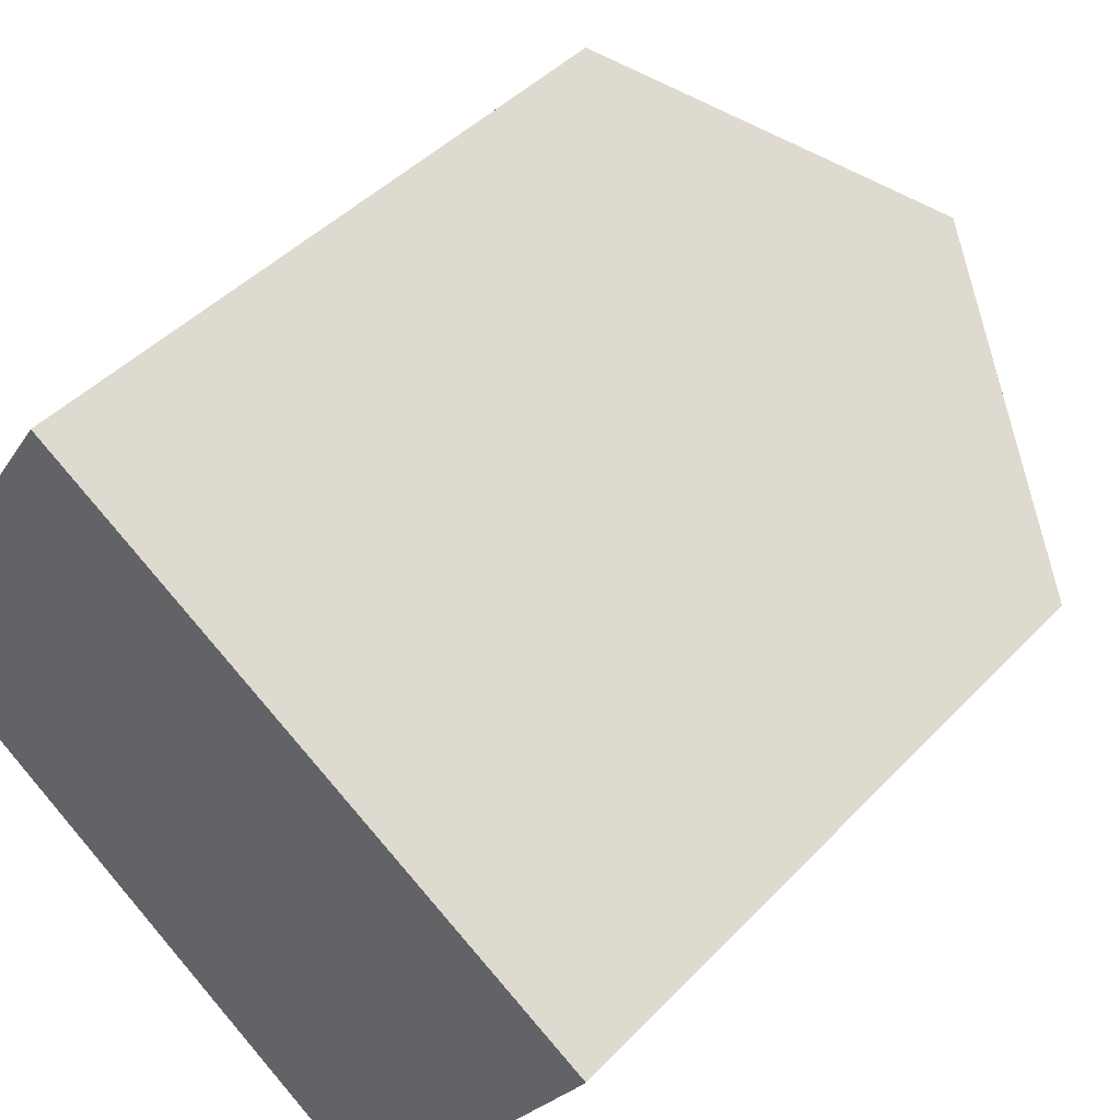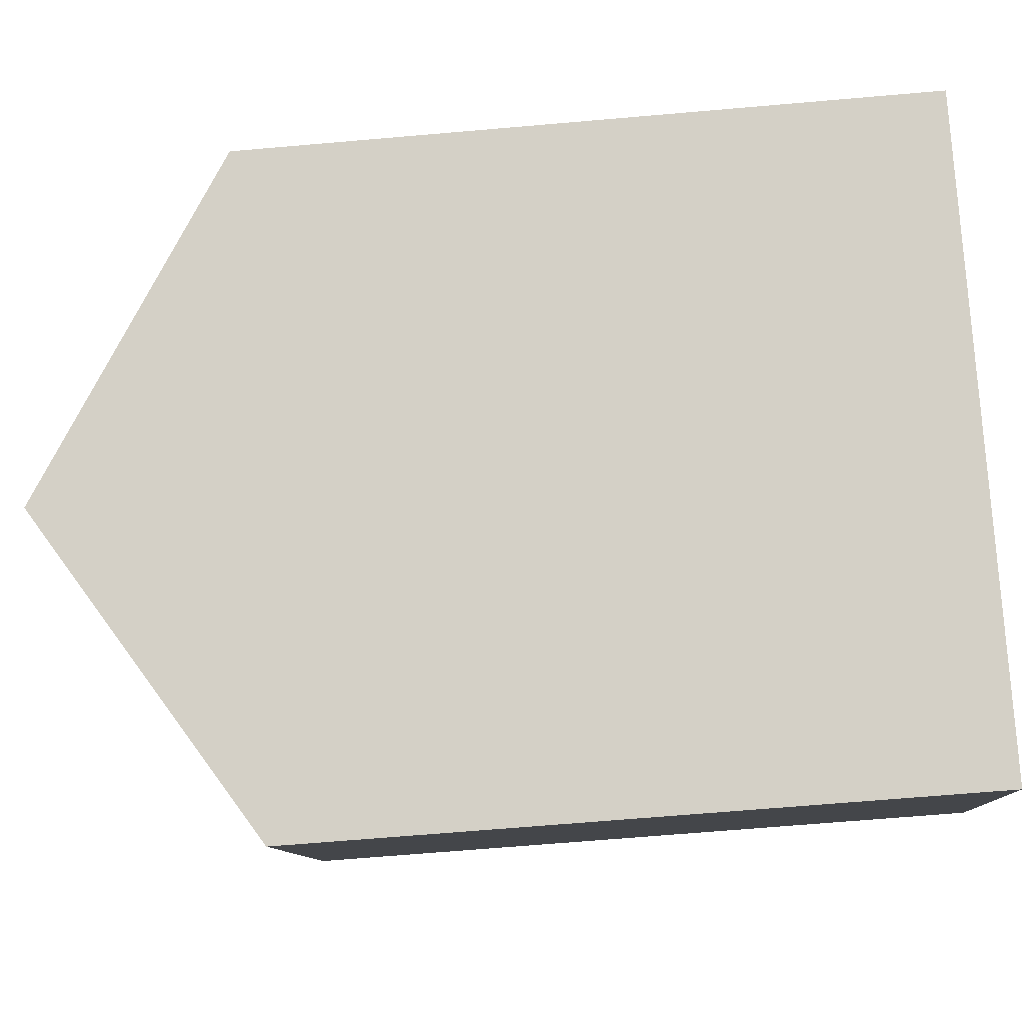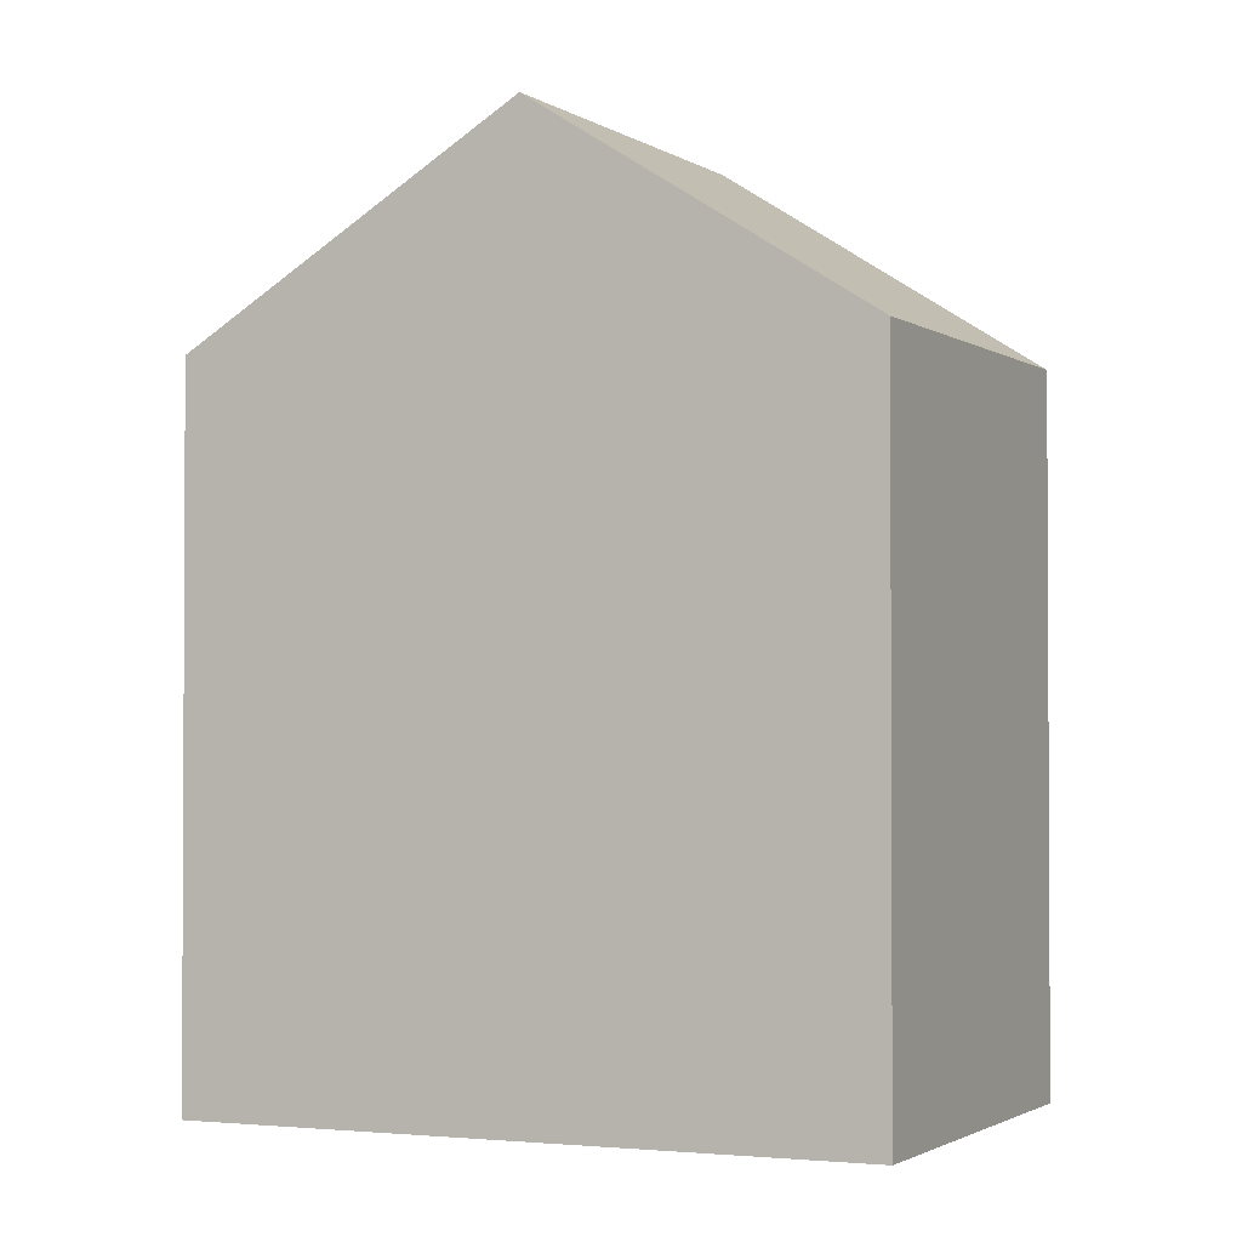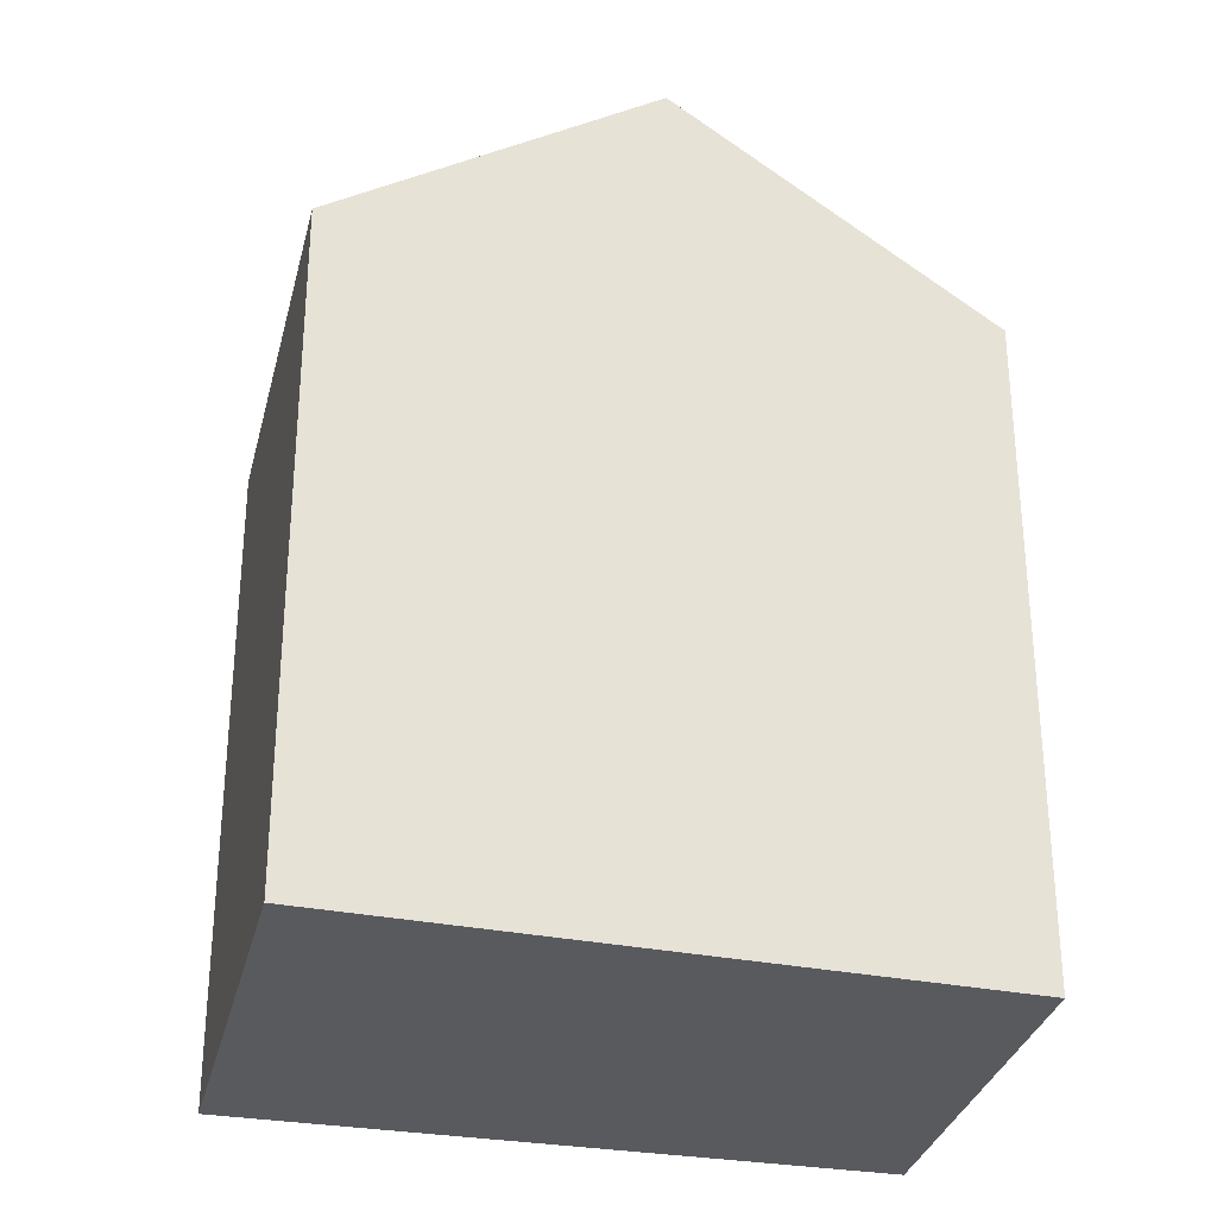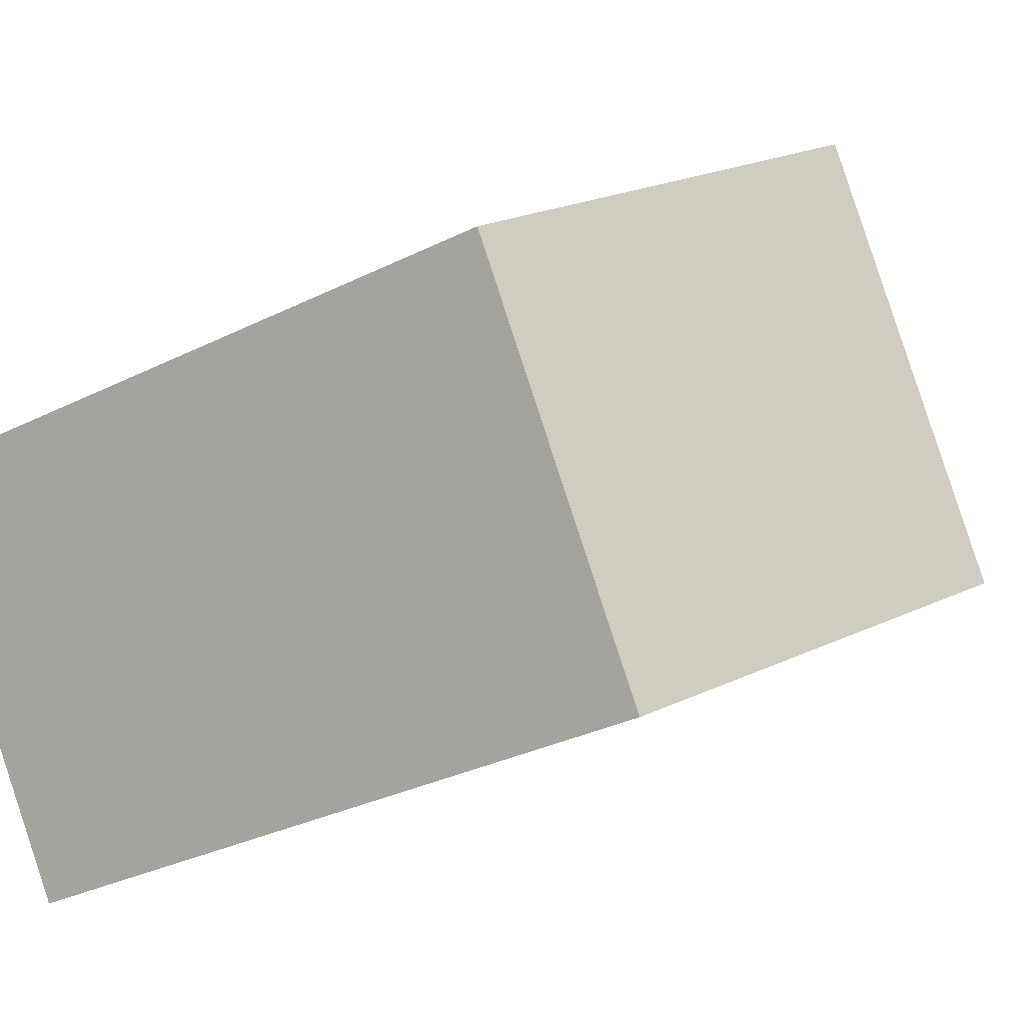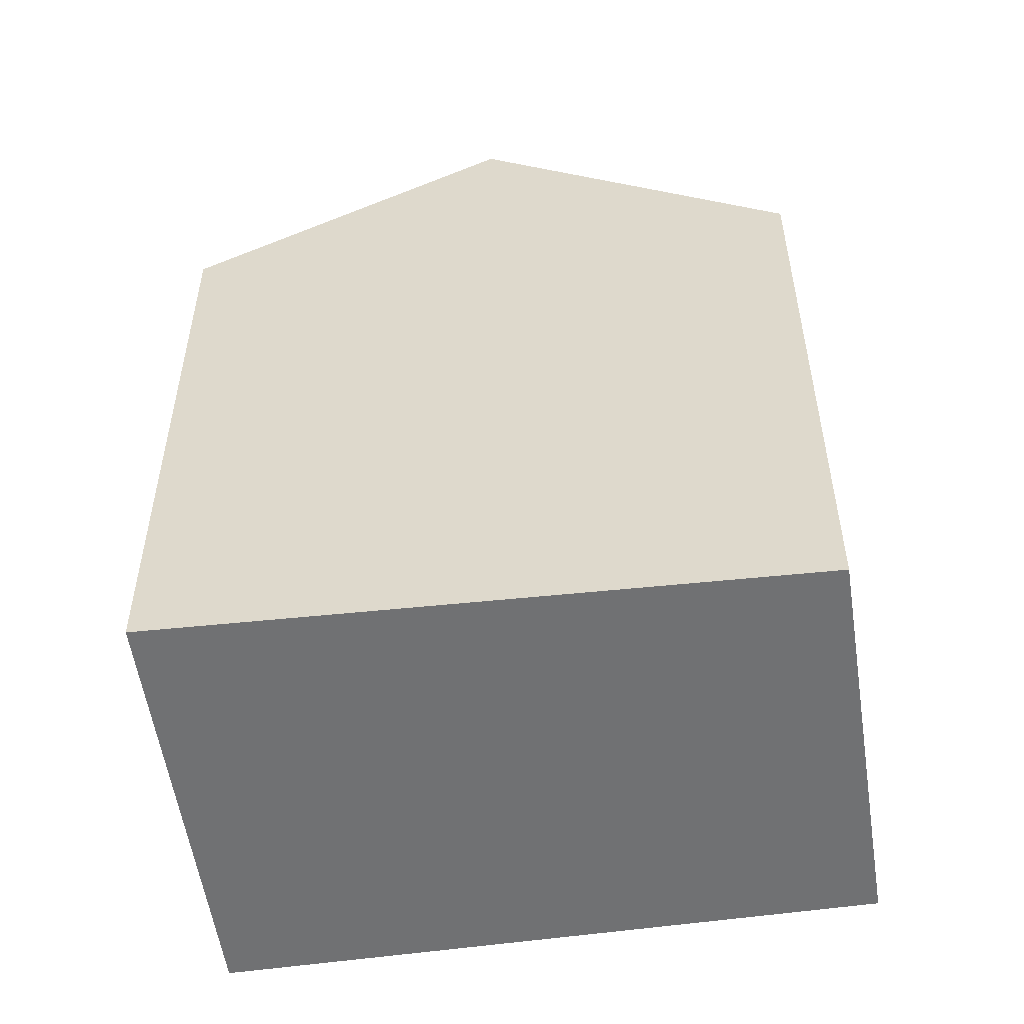
<metadata>
{"format":"obj","ext":"obj","renderer":"f3d","projection":"perspective","resolution":1024,"background":"white","views":[{"elev":43.3,"azim":39.3,"up":"+Z"},{"elev":-66.1,"azim":-85.0,"up":"+Z"},{"elev":-1.8,"azim":-121.2,"up":"+Y"},{"elev":-31.6,"azim":-160.3,"up":"+Y"},{"elev":-32.0,"azim":124.9,"up":"+Z"},{"elev":-55.2,"azim":-138.4,"up":"+Y"}]}
</metadata>
<code>
v  16.8 14.66 -0.2544
v  10.85 -2.221e-16 3.627
v  16.8 1.555e-17 -0.2539
v  4.89 -4.597e-16 7.507
v  4.891 14.66 7.507
v  10.85 19.16 3.626
v  0.0003132 14.66 -0.0004633
v  5.799 2.524e-16 -4.122
v  0 0 0
v  11.6 5.048e-16 -8.243
v  11.6 14.66 -8.244
v  5.8 19.16 -4.122
g defaultobject
f 1 2 3
f 2 1 4
f 4 1 5
f 5 1 6
f 7 8 9
f 8 7 10
f 10 7 11
f 11 7 12
f 5 9 4
f 9 5 7
f 10 1 3
f 1 10 11
f 2 10 3
f 10 2 4
f 10 4 8
f 8 4 9
f 7 6 12
f 6 7 5
f 12 1 11
f 1 12 6

</code>
